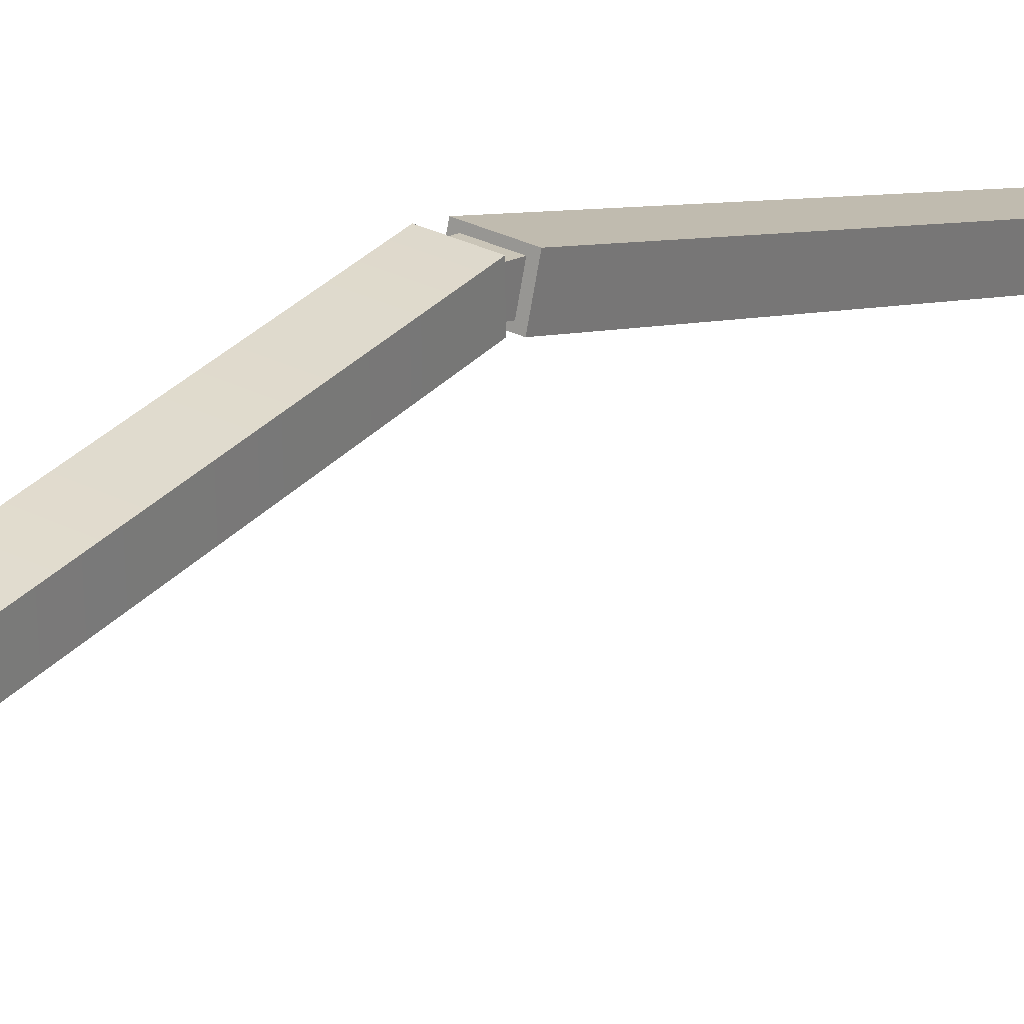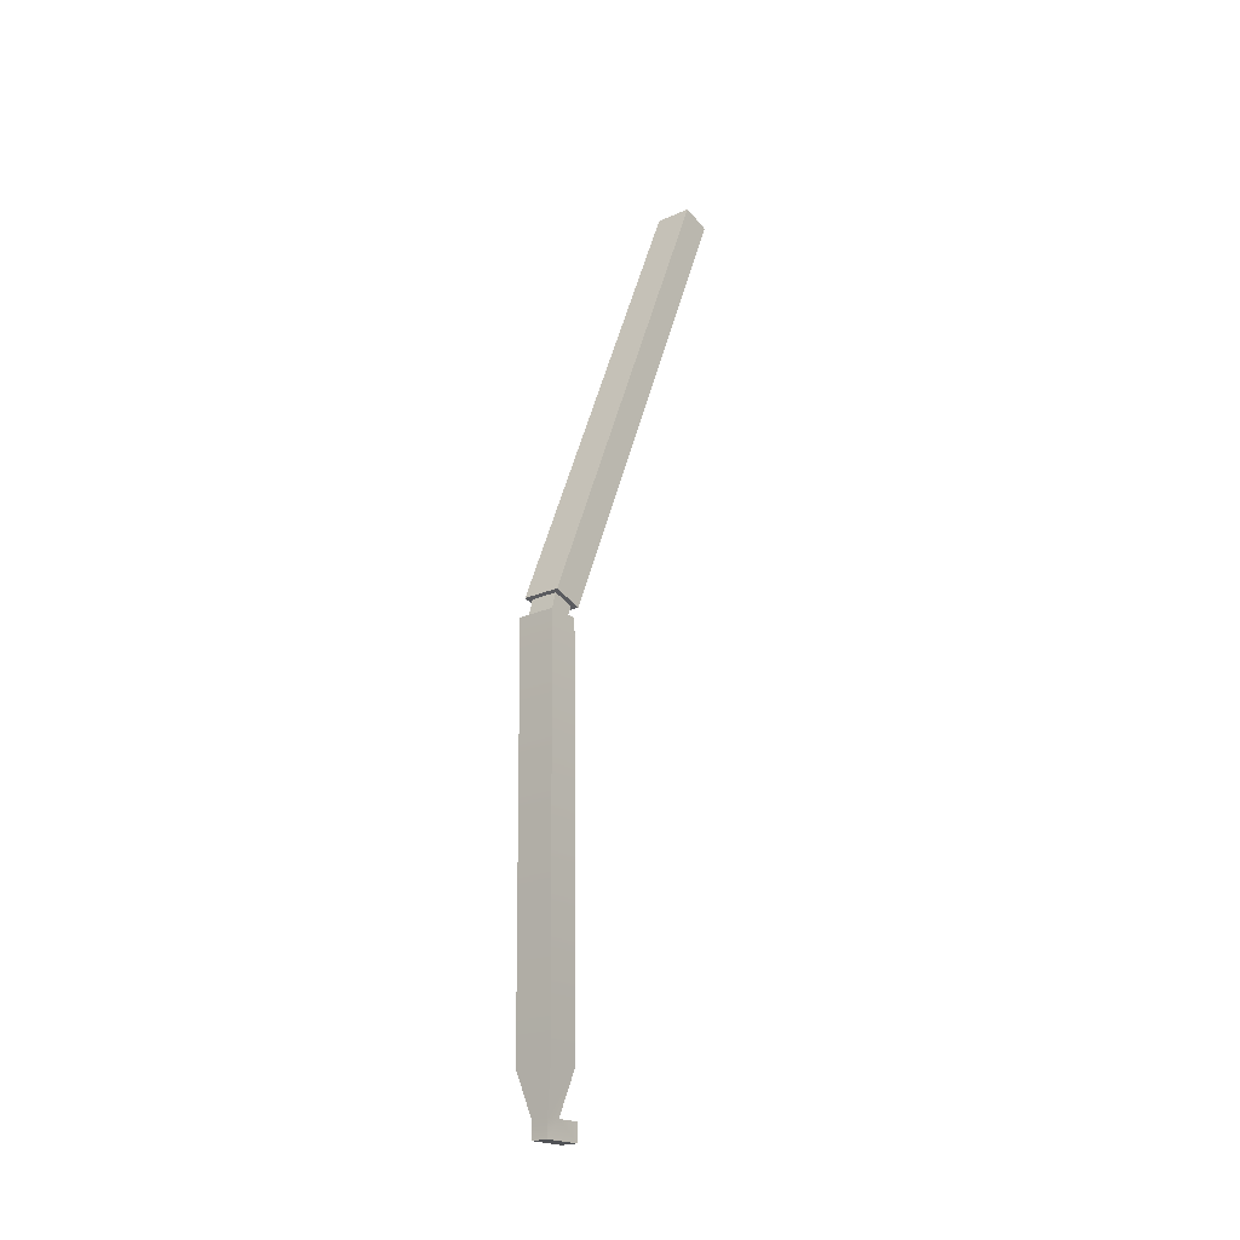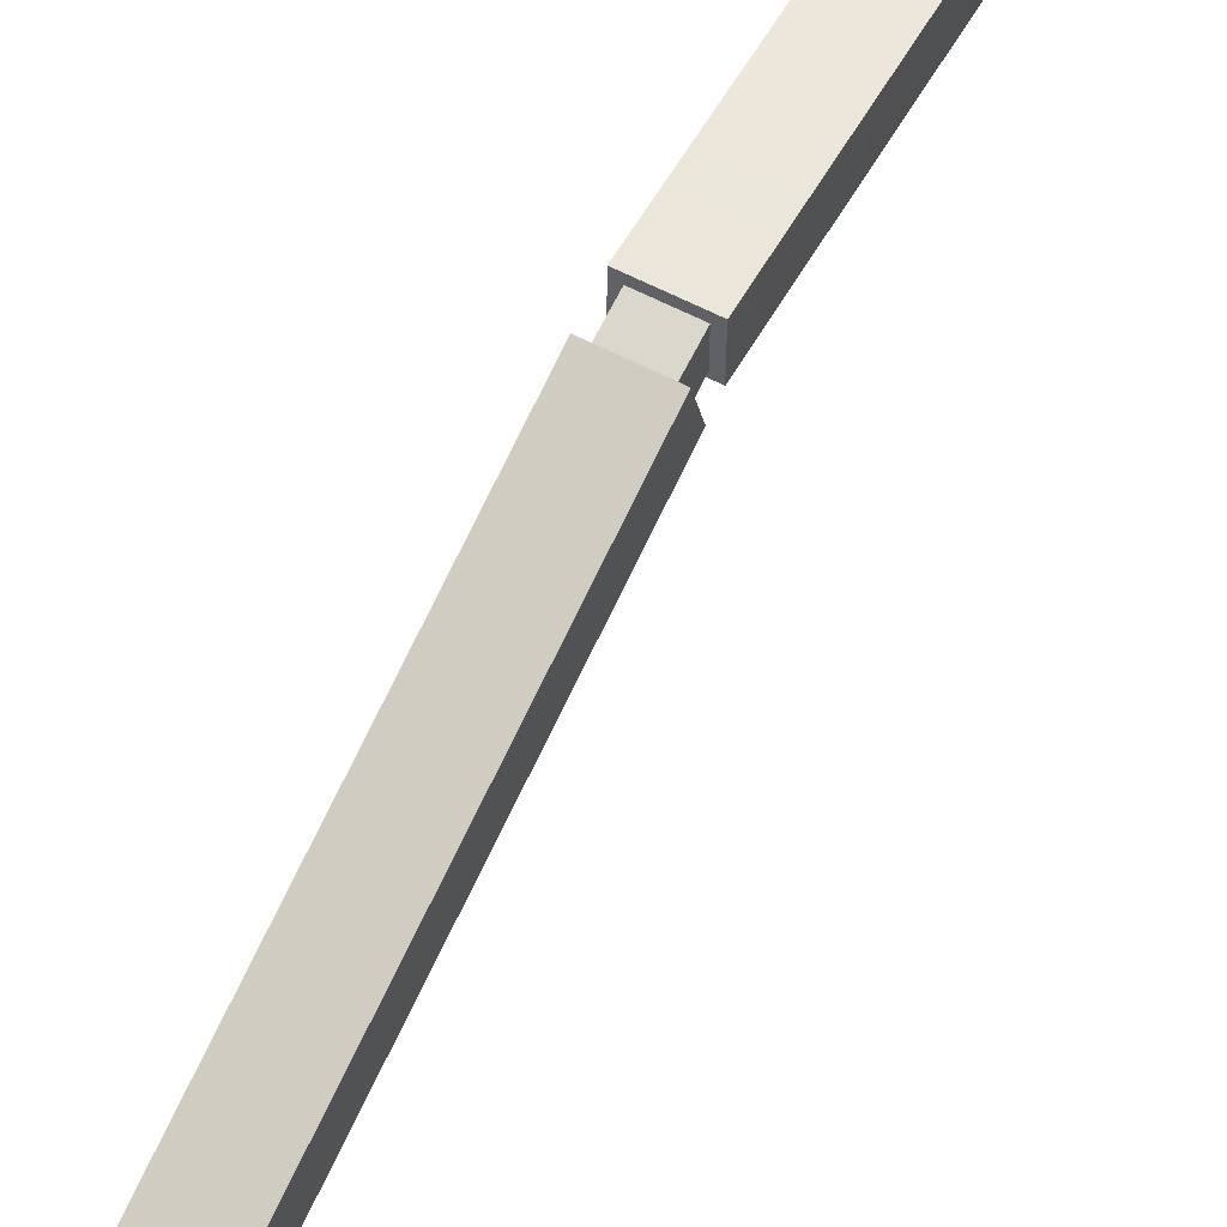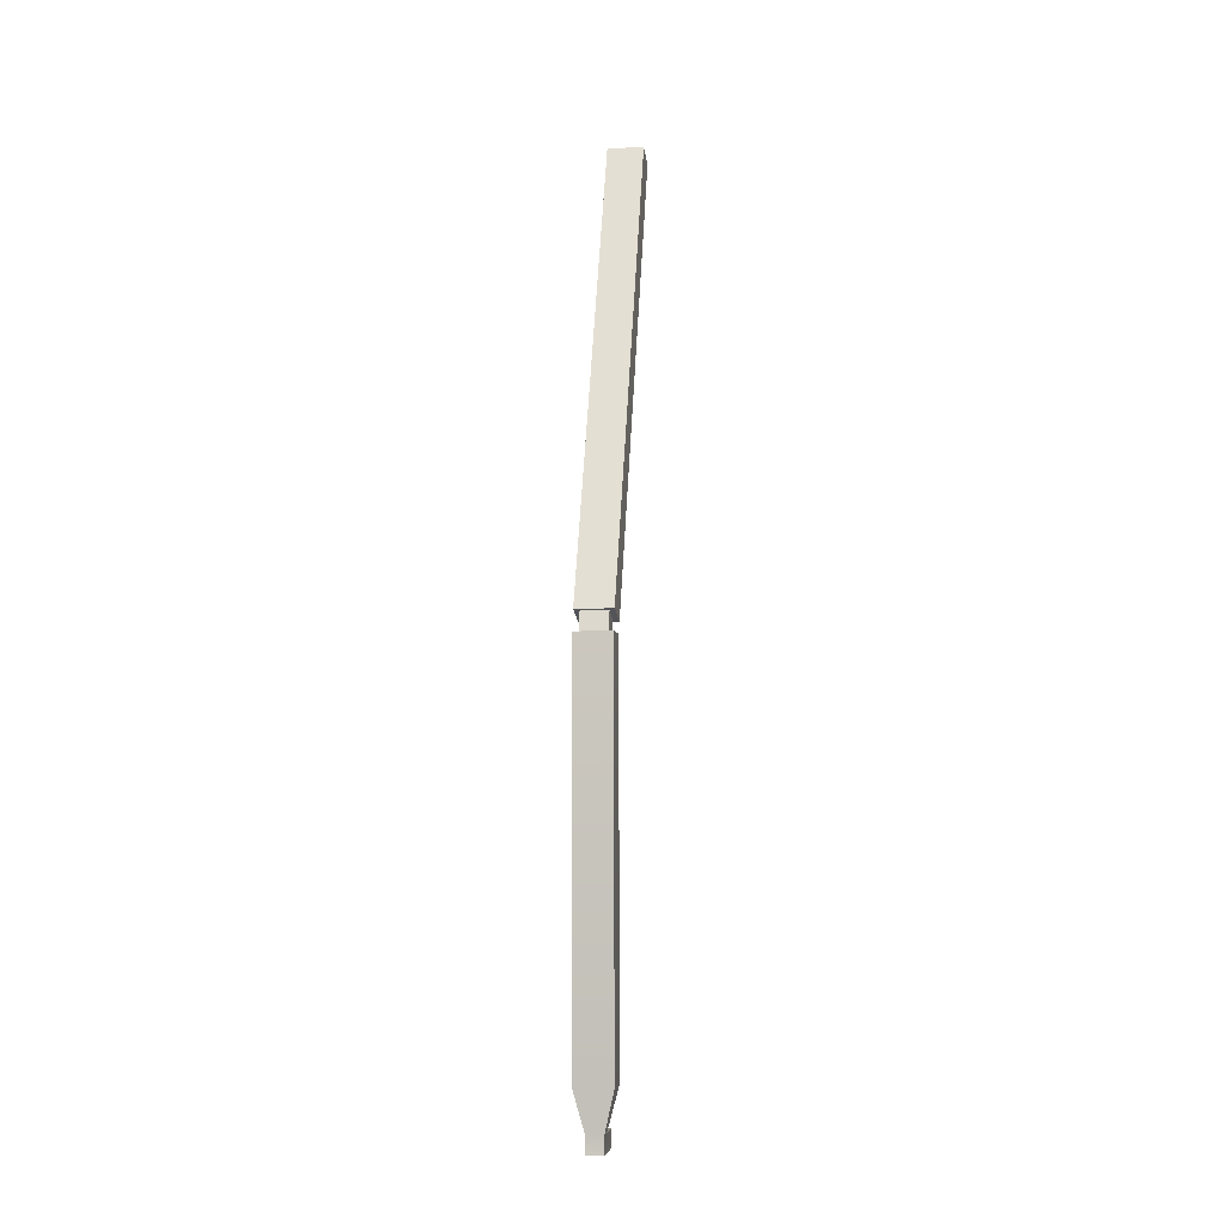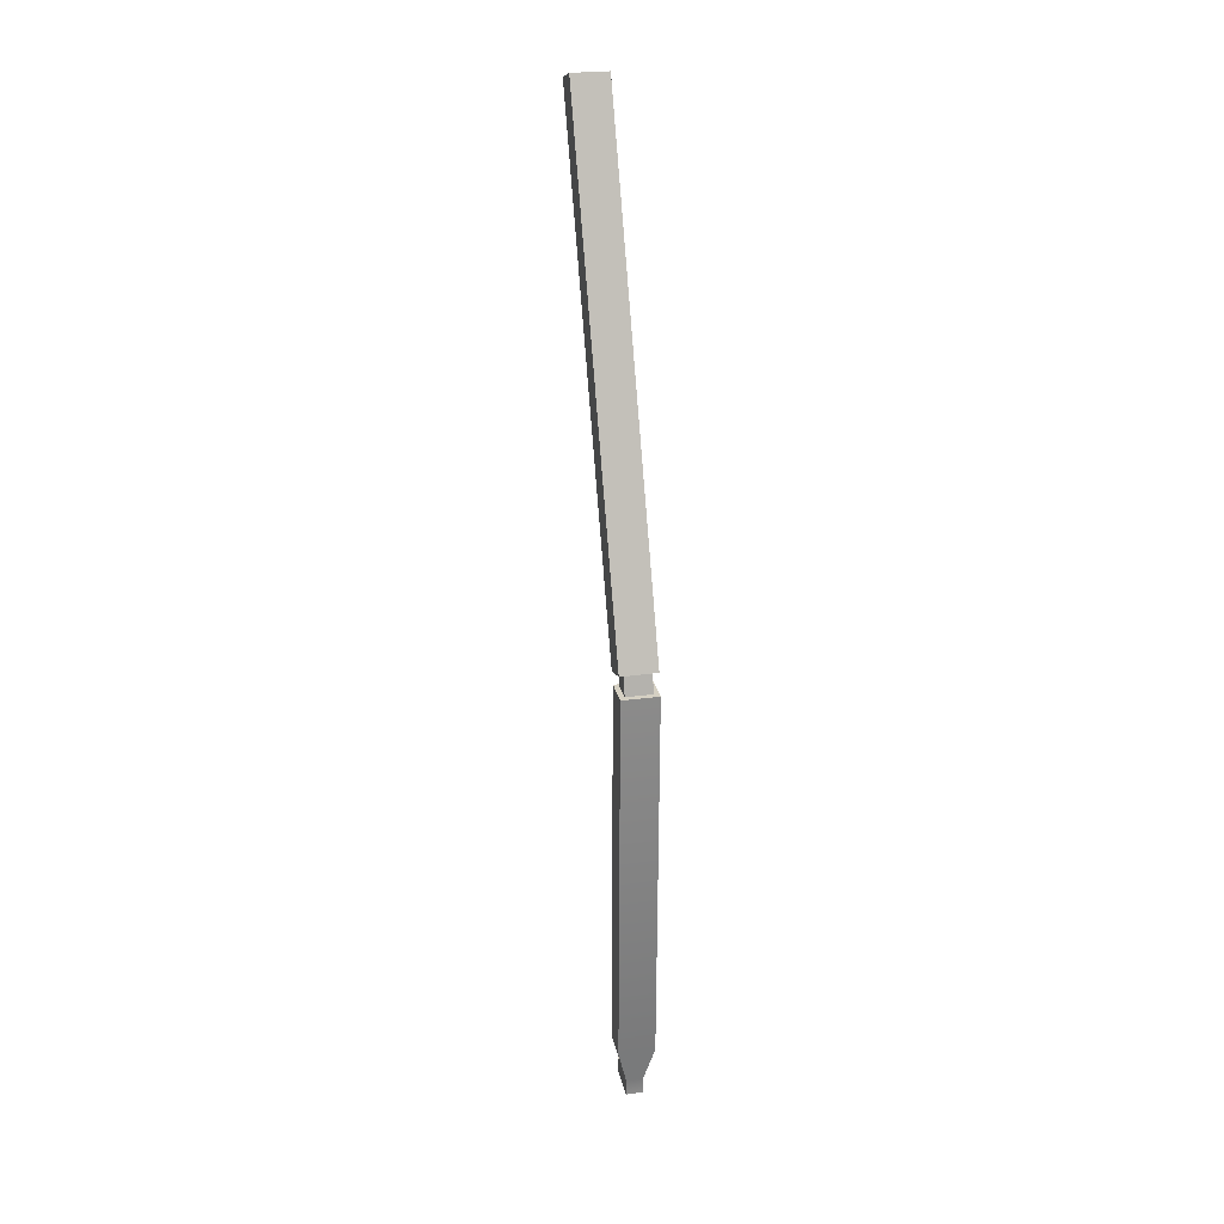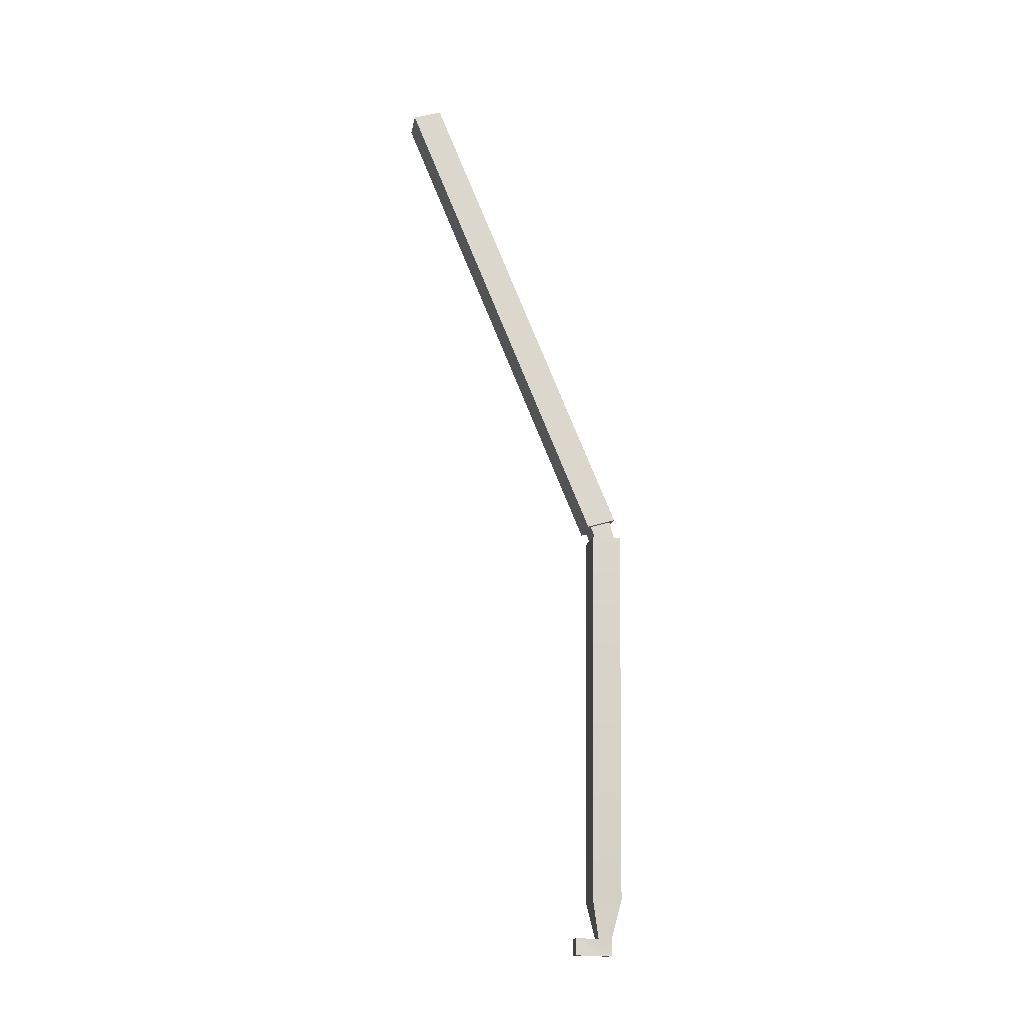
<metadata>
{"format":"obj","ext":"obj","renderer":"f3d","projection":"perspective","resolution":1024,"background":"white","views":[{"elev":31.6,"azim":-144.7,"up":"+Y"},{"elev":-21.6,"azim":-141.7,"up":"+Z"},{"elev":57.0,"azim":28.9,"up":"+Y"},{"elev":-6.7,"azim":-171.6,"up":"+Z"},{"elev":25.6,"azim":167.6,"up":"+Z"},{"elev":-16.3,"azim":80.5,"up":"+Z"}]}
</metadata>
<code>
g SM_Veh_Shuttle_Arm_01
v 0.9739 0.9881 5.628
v 0.9739 1.208 5.695
v 0.9739 2.718 2.026
v 0.9739 2.498 1.959
v 0.9739 1.208 5.695
v 0.6968 1.208 5.695
v 0.6968 2.718 2.026
v 0.9739 2.718 2.026
v 0.6968 1.208 5.695
v 0.6968 0.9881 5.628
v 0.6968 2.498 1.959
v 0.6968 2.718 2.026
v 0.6968 0.9881 5.628
v 0.9739 0.9881 5.628
v 0.9739 2.498 1.959
v 0.6968 2.498 1.959
v 0.9353 2.577 1.836
v 0.9353 2.742 1.815
v 0.7354 2.742 1.815
v 0.7354 2.577 1.836
v 0.6968 0.9881 5.628
v 0.6968 1.208 5.695
v 0.9739 1.208 5.695
v 0.9739 0.9881 5.628
v 0.9353 2.529 1.968
v 0.9353 2.577 1.836
v 0.7354 2.577 1.836
v 0.7354 2.529 1.968
v 0.7354 2.529 1.968
v 0.7354 2.577 1.836
v 0.7354 2.742 1.815
v 0.7354 2.688 2.016
v 0.7354 2.688 2.016
v 0.7354 2.742 1.815
v 0.9353 2.742 1.815
v 0.9353 2.688 2.016
v 0.9353 2.688 2.016
v 0.9353 2.742 1.815
v 0.9353 2.577 1.836
v 0.9353 2.529 1.968
v 0.9739 2.537 1.876
v 0.9739 2.767 1.872
v 0.9739 2.726 -1.072
v 0.9739 2.496 -1.069
v 0.9739 2.767 1.872
v 0.6968 2.767 1.872
v 0.6968 2.726 -1.072
v 0.9739 2.726 -1.072
v 0.6968 2.767 1.872
v 0.6968 2.537 1.876
v 0.6967 2.496 -1.069
v 0.6968 2.726 -1.072
v 0.6968 2.537 1.876
v 0.9739 2.537 1.876
v 0.9739 2.496 -1.069
v 0.6967 2.496 -1.069
v 0.8993 2.552 -1.5
v 0.8993 2.658 -1.501
v 0.7714 2.658 -1.501
v 0.7714 2.552 -1.5
v 0.8993 2.374 -1.497
v 0.7714 2.374 -1.497
v 0.6968 2.537 1.876
v 0.6968 2.767 1.872
v 0.9739 2.767 1.872
v 0.9739 2.537 1.876
v 0.9739 2.496 -1.069
v 0.8993 2.554 -1.37
v 0.7714 2.554 -1.37
v 0.6967 2.496 -1.069
v 0.6967 2.496 -1.069
v 0.7714 2.66 -1.371
v 0.6968 2.726 -1.072
v 0.7714 2.554 -1.37
v 0.7714 2.658 -1.501
v 0.7714 2.552 -1.5
v 0.7714 2.374 -1.497
v 0.7714 2.376 -1.368
v 0.6968 2.726 -1.072
v 0.8993 2.66 -1.371
v 0.9739 2.726 -1.072
v 0.7714 2.66 -1.371
v 0.8993 2.658 -1.501
v 0.7714 2.658 -1.501
v 0.9739 2.726 -1.072
v 0.8993 2.554 -1.37
v 0.9739 2.496 -1.069
v 0.8993 2.66 -1.371
v 0.8993 2.552 -1.5
v 0.8993 2.658 -1.501
v 0.8993 2.376 -1.368
v 0.8993 2.374 -1.497
v 0.8993 2.376 -1.368
v 0.8993 2.374 -1.497
v 0.7714 2.374 -1.497
v 0.7714 2.376 -1.368
v 0.8993 2.554 -1.37
v 0.8993 2.376 -1.368
v 0.7714 2.376 -1.368
v 0.7714 2.554 -1.37
v 0.9739 2.498 1.959
v 0.9353 2.529 1.968
v 0.7354 2.529 1.968
v 0.6968 2.498 1.959
v 0.9739 2.718 2.026
v 0.7354 2.688 2.016
v 0.9353 2.688 2.016
v 0.6968 2.718 2.026
g SM_Veh_Shuttle_Arm_01_0
f 3 2 1
f 4 3 1
f 7 6 5
f 8 7 5
f 11 10 9
f 12 11 9
f 15 14 13
f 16 15 13
f 19 18 17
f 20 19 17
f 23 22 21
f 24 23 21
f 27 26 25
f 28 27 25
f 31 30 29
f 32 31 29
f 35 34 33
f 36 35 33
f 39 38 37
f 40 39 37
f 43 42 41
f 44 43 41
f 47 46 45
f 48 47 45
f 51 50 49
f 52 51 49
f 55 54 53
f 56 55 53
f 59 58 57
f 60 59 57
f 57 61 60
f 61 62 60
f 65 64 63
f 66 65 63
f 69 68 67
f 70 69 67
f 73 72 71
f 72 74 71
f 72 75 74
f 75 76 74
f 76 77 74
f 77 78 74
f 81 80 79
f 80 82 79
f 80 83 82
f 83 84 82
f 87 86 85
f 86 88 85
f 86 89 88
f 89 90 88
f 86 91 89
f 91 92 89
f 95 94 93
f 96 95 93
f 99 98 97
f 100 99 97
f 103 102 101
f 104 103 101
f 101 102 105
f 106 103 104
f 102 107 105
f 108 106 104
f 105 107 108
f 107 106 108

</code>
